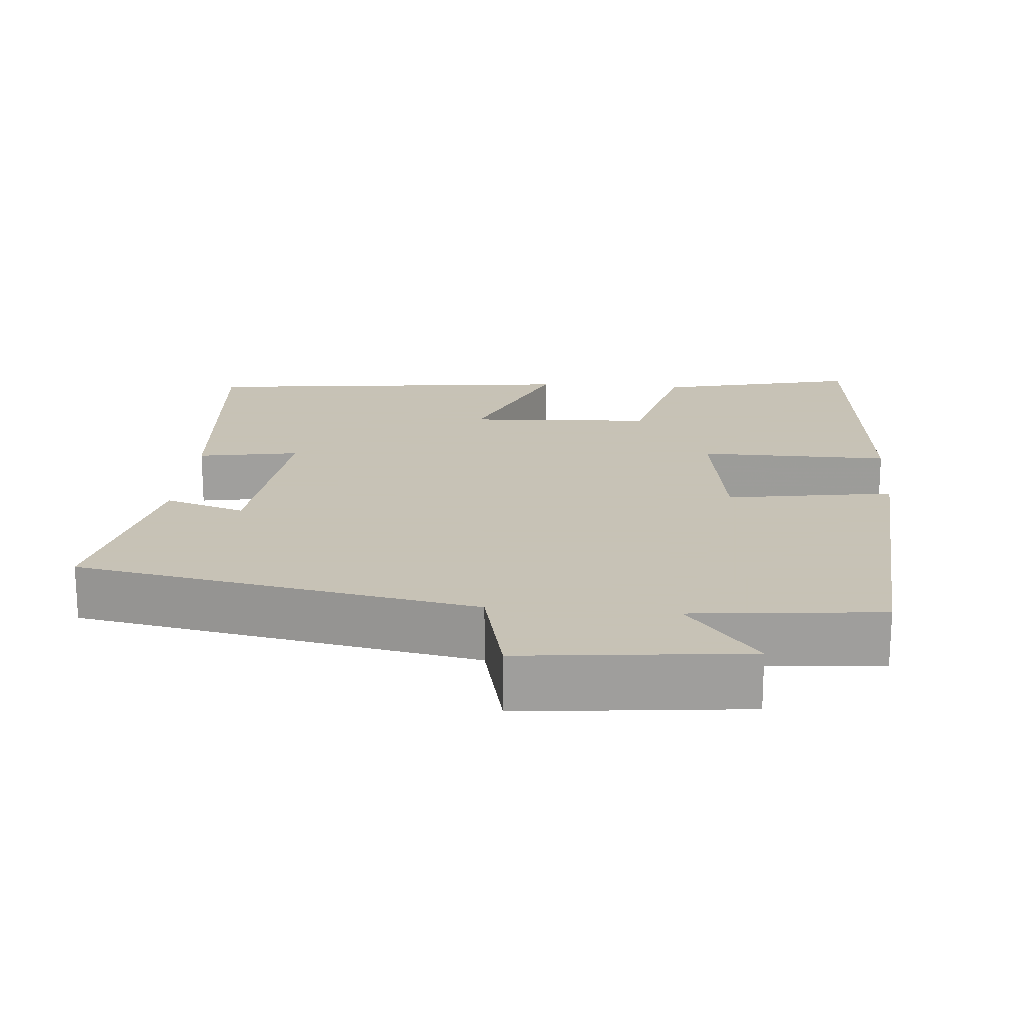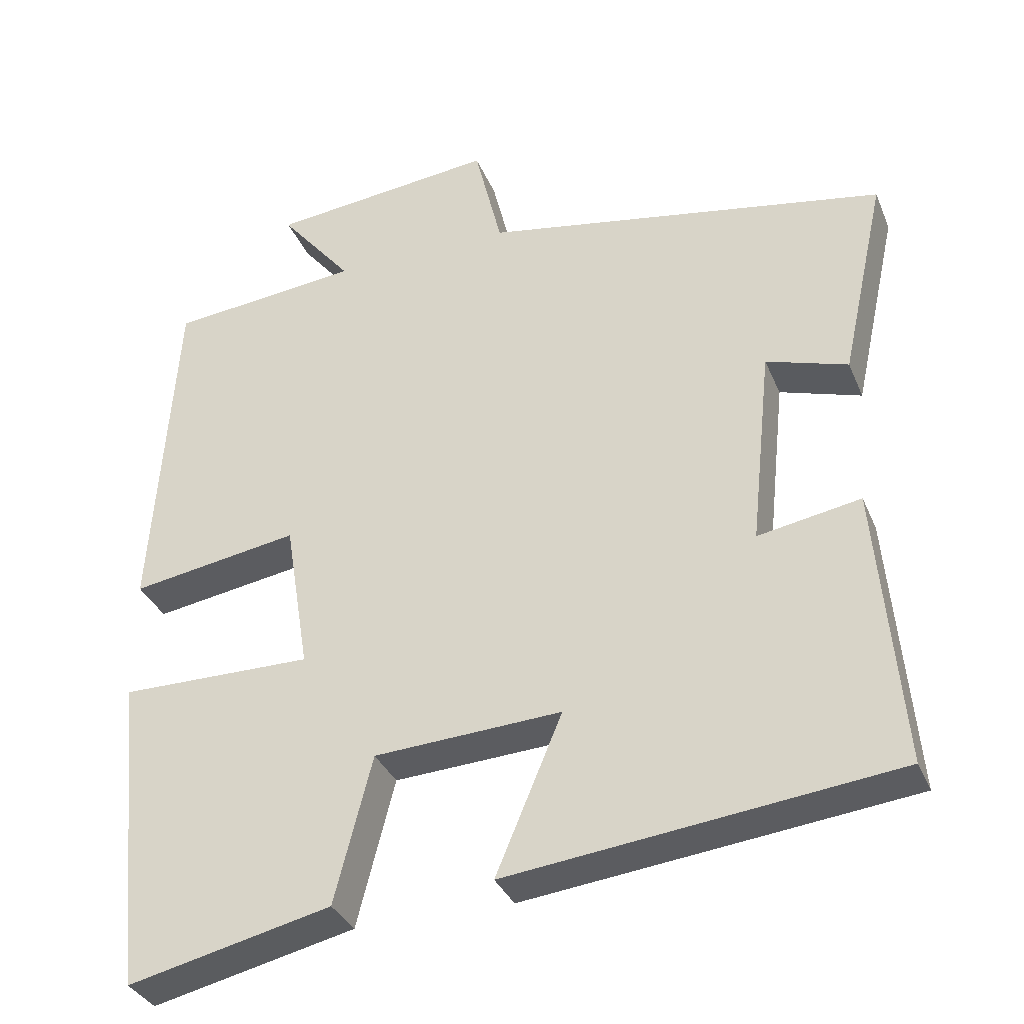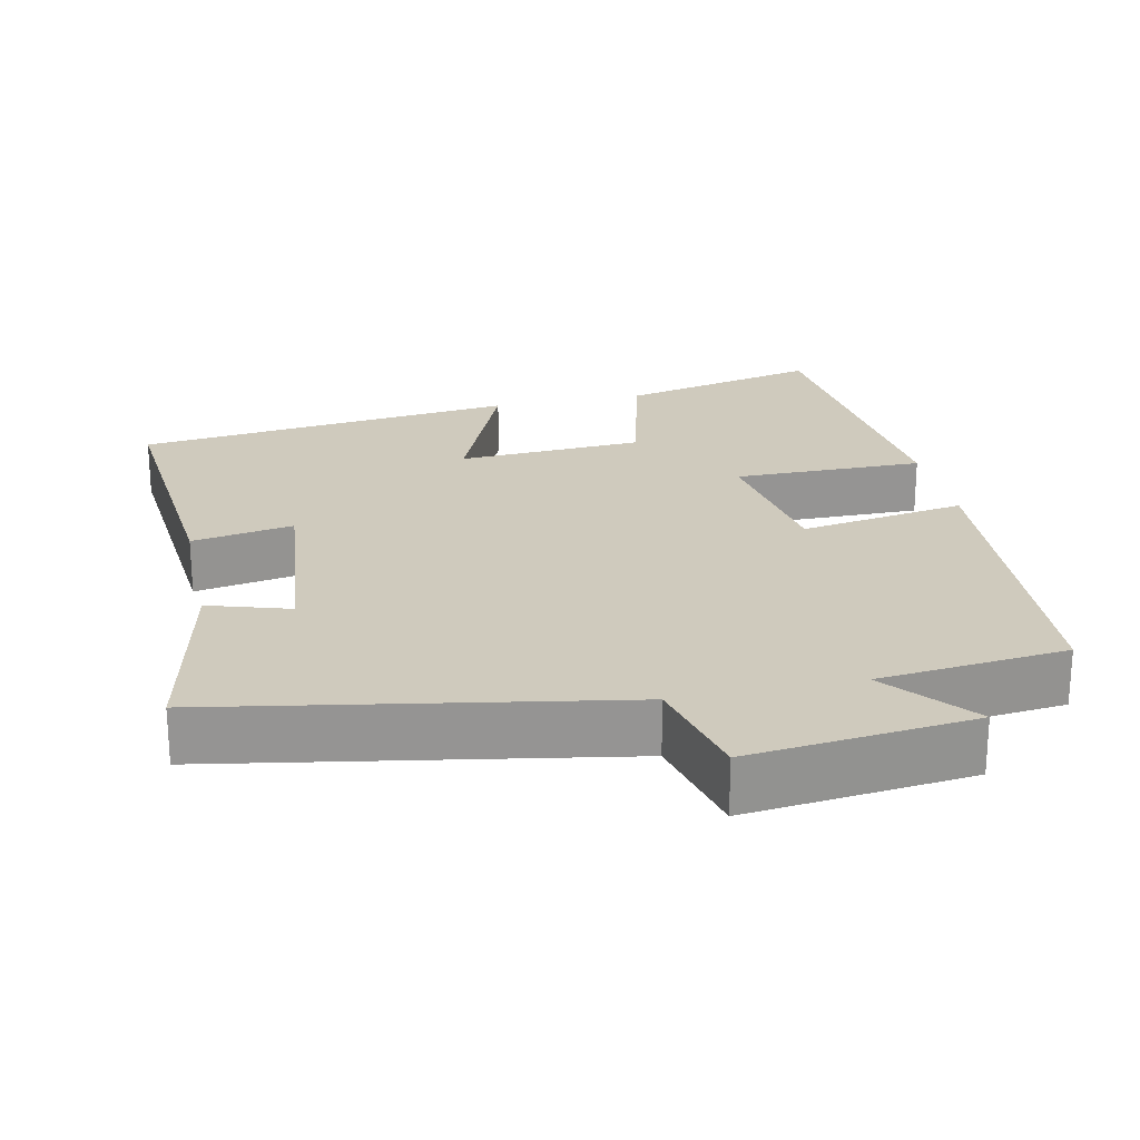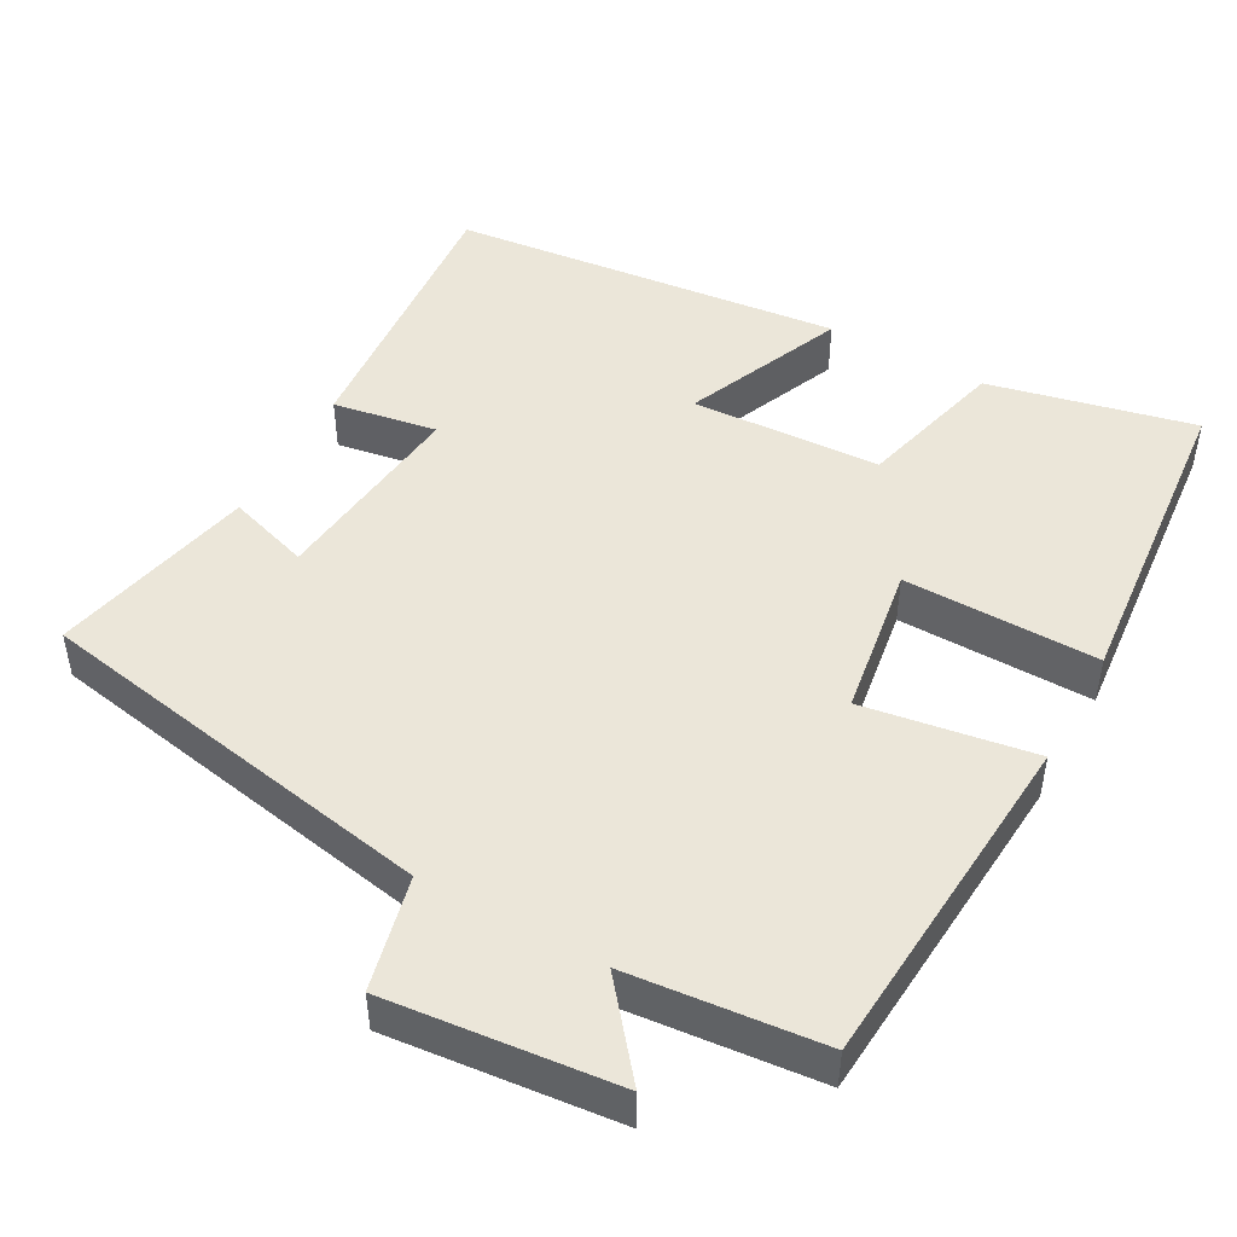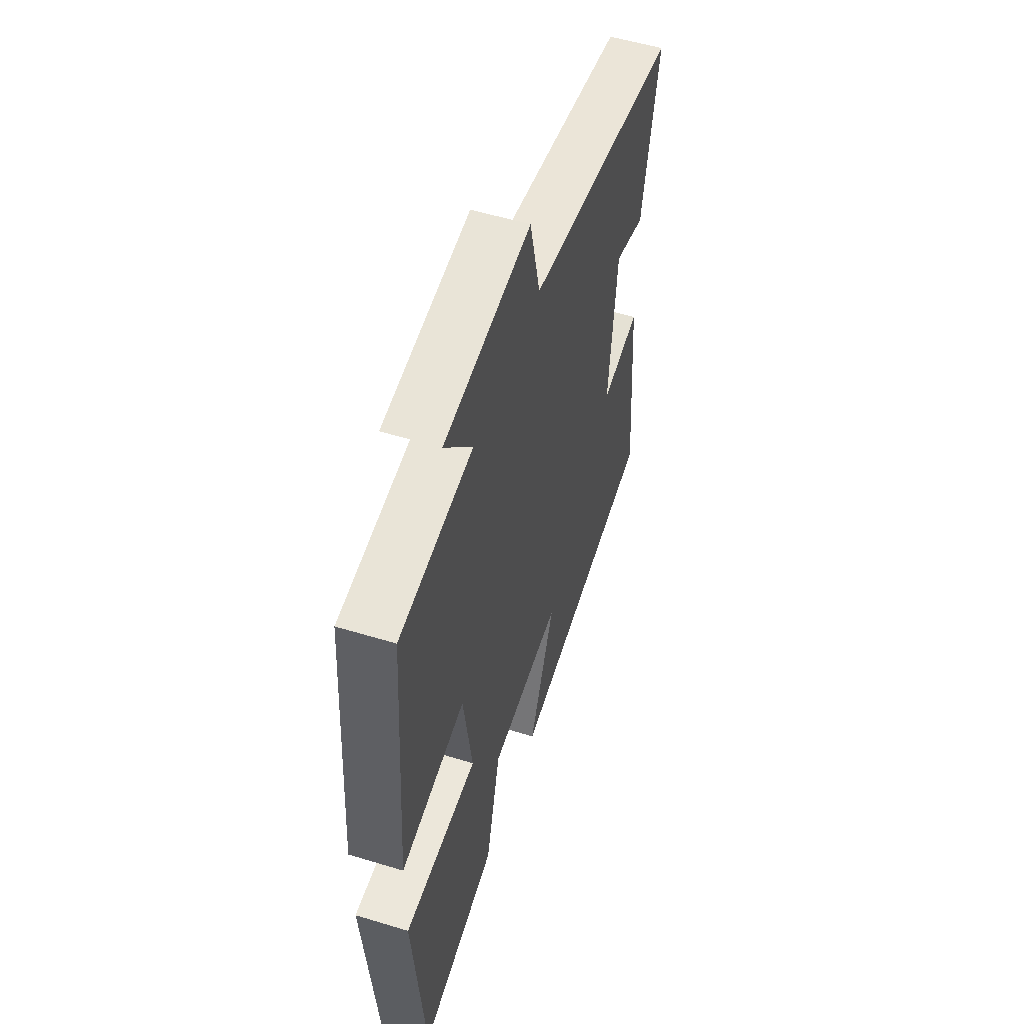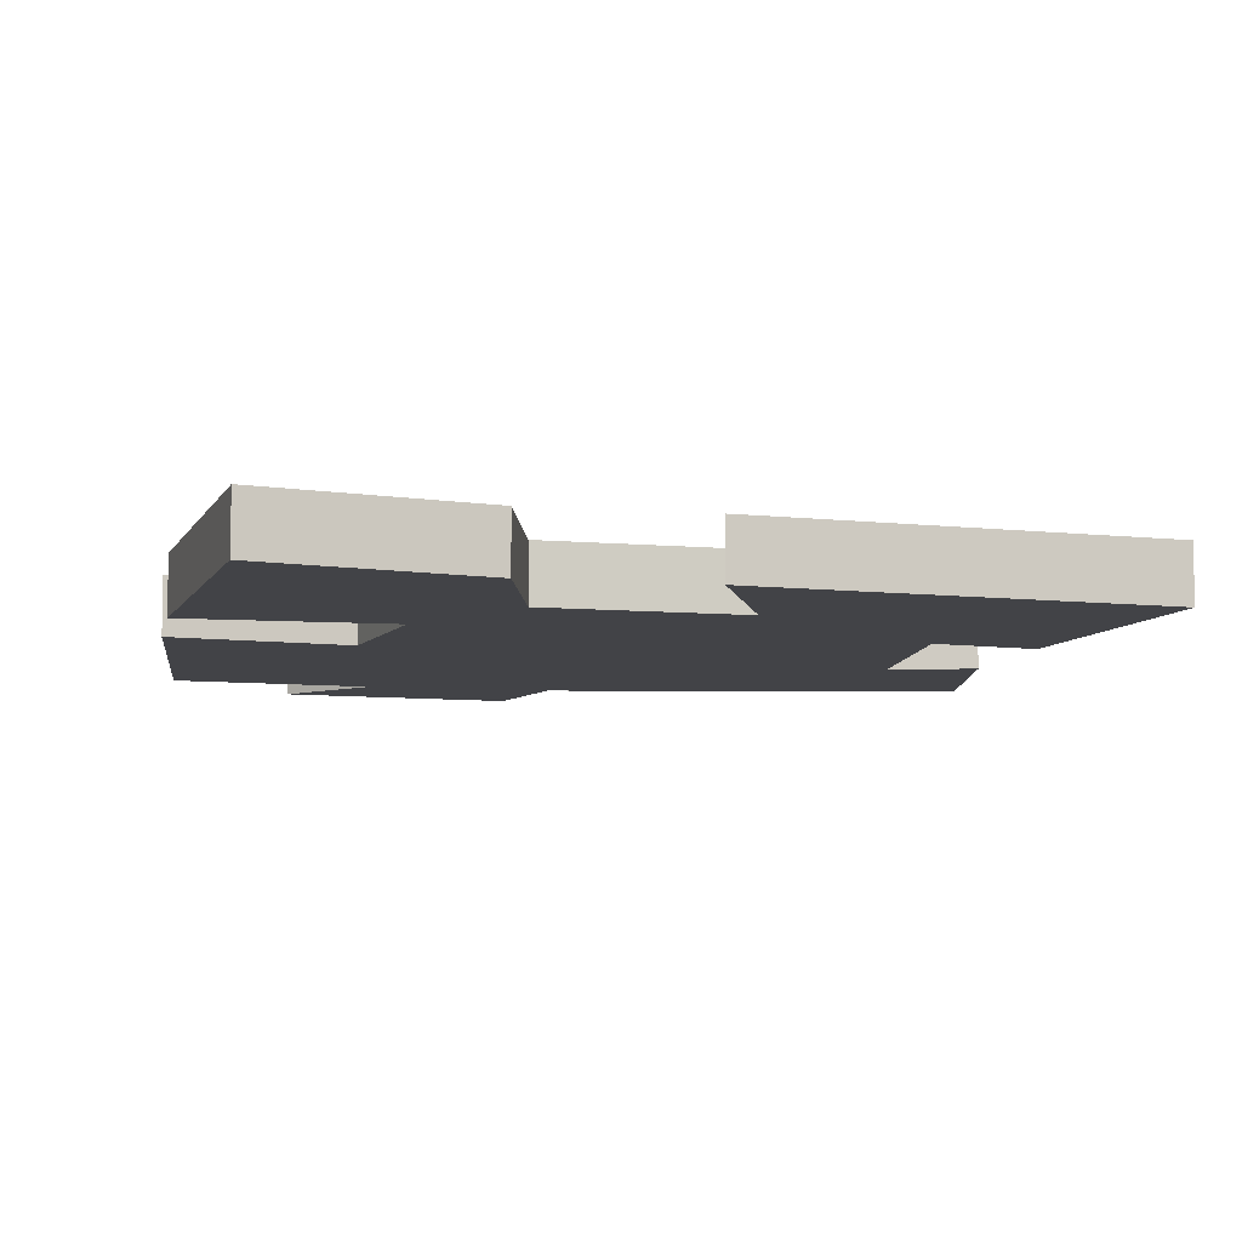
<metadata>
{"format":"obj","ext":"obj","renderer":"f3d","projection":"perspective","resolution":1024,"background":"white","views":[{"elev":19.1,"azim":4.9,"up":"+Y"},{"elev":-34.1,"azim":-159.5,"up":"+Z"},{"elev":23.1,"azim":-12.2,"up":"+Y"},{"elev":47.8,"azim":29.2,"up":"+Y"},{"elev":53.9,"azim":108.0,"up":"+Z"},{"elev":-7.5,"azim":168.3,"up":"+Y"}]}
</metadata>
<code>
v 0.459 0.07 -0.562
v 0.19 0.07 -0.5
v 0.14 0.07 -0.305
v -0.108 0.07 -0.291
v -0.02 0.07 -0.5
v -0.532 0.07 -0.441
v -0.5 0.07 -0.07
v -0.364 0.07 -0.094
v -0.392 0.07 0.17
v -0.5 0.07 0.136
v -0.559 0.07 0.405
v -0.024 0.07 0.5
v 0.012 0.07 0.649
v 0.312 0.07 0.617
v 0.216 0.07 0.5
v 0.469 0.07 0.474
v 0.5 0.07 0.02
v 0.277 0.07 0.056
v 0.245 0.07 -0.144
v 0.5 0.07 -0.142
v 0.459 0 -0.562
v 0.19 0 -0.5
v 0.14 0 -0.305
v -0.108 0 -0.291
v -0.02 0 -0.5
v -0.532 0 -0.441
v -0.5 0 -0.07
v -0.364 0 -0.094
v -0.392 0 0.17
v -0.5 0 0.136
v -0.559 0 0.405
v -0.024 0 0.5
v 0.012 0 0.649
v 0.312 0 0.617
v 0.216 0 0.5
v 0.469 0 0.474
v 0.5 0 0.02
v 0.277 0 0.056
v 0.245 0 -0.144
v 0.5 0 -0.142
f 19 20 1 2
f 15 16 17 18
f 15 18 19
f 12 13 14 15
f 9 10 11 12
f 8 9 12 15
f 5 6 7 8
f 4 5 8
f 3 4 8 15
f 2 3 15 19
f 22 21 40 39
f 38 37 36 35
f 39 38 35
f 35 34 33 32
f 32 31 30 29
f 35 32 29 28
f 28 27 26 25
f 28 25 24
f 35 28 24 23
f 39 35 23 22
f 1 21 22 2
f 2 22 23 3
f 3 23 24 4
f 4 24 25 5
f 5 25 26 6
f 6 26 27 7
f 7 27 28 8
f 8 28 29 9
f 9 29 30 10
f 10 30 31 11
f 11 31 32 12
f 12 32 33 13
f 13 33 34 14
f 14 34 35 15
f 15 35 36 16
f 16 36 37 17
f 17 37 38 18
f 18 38 39 19
f 19 39 40 20
f 20 40 21 1

</code>
